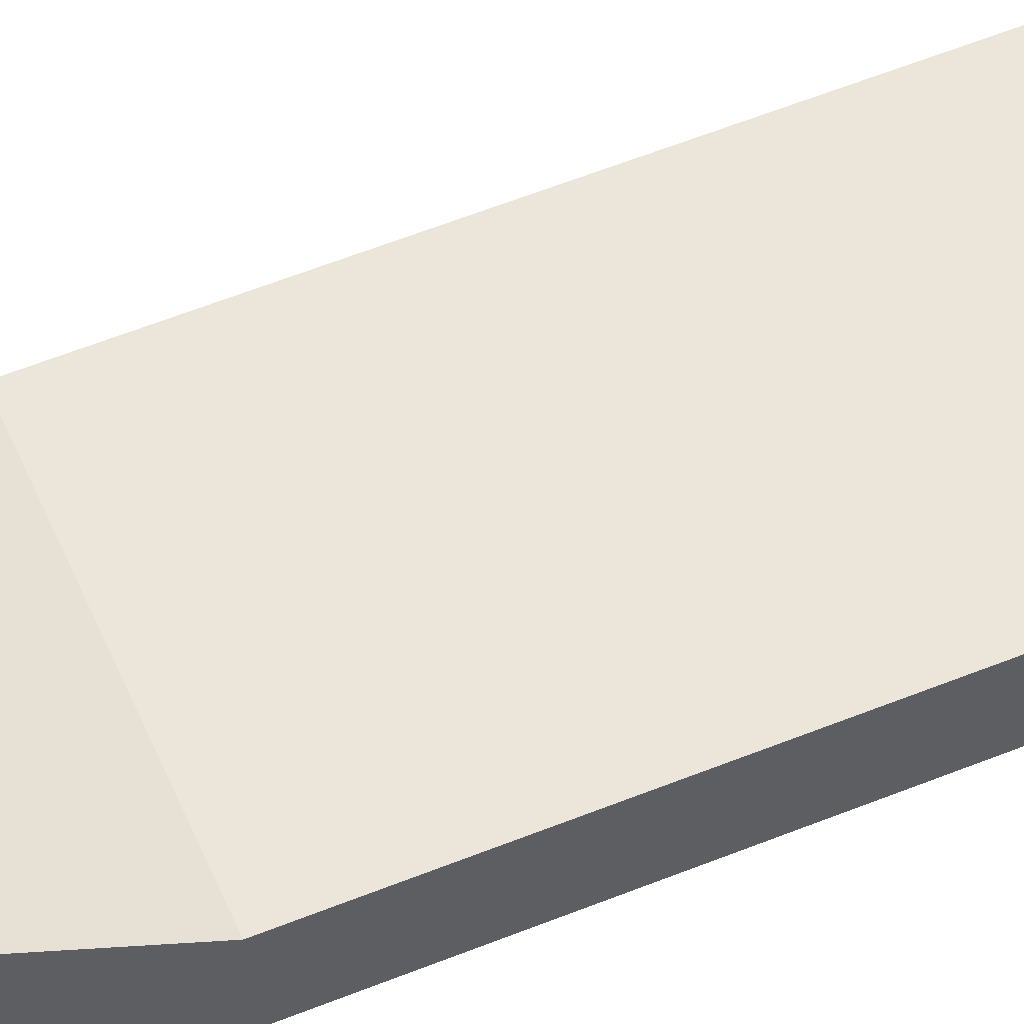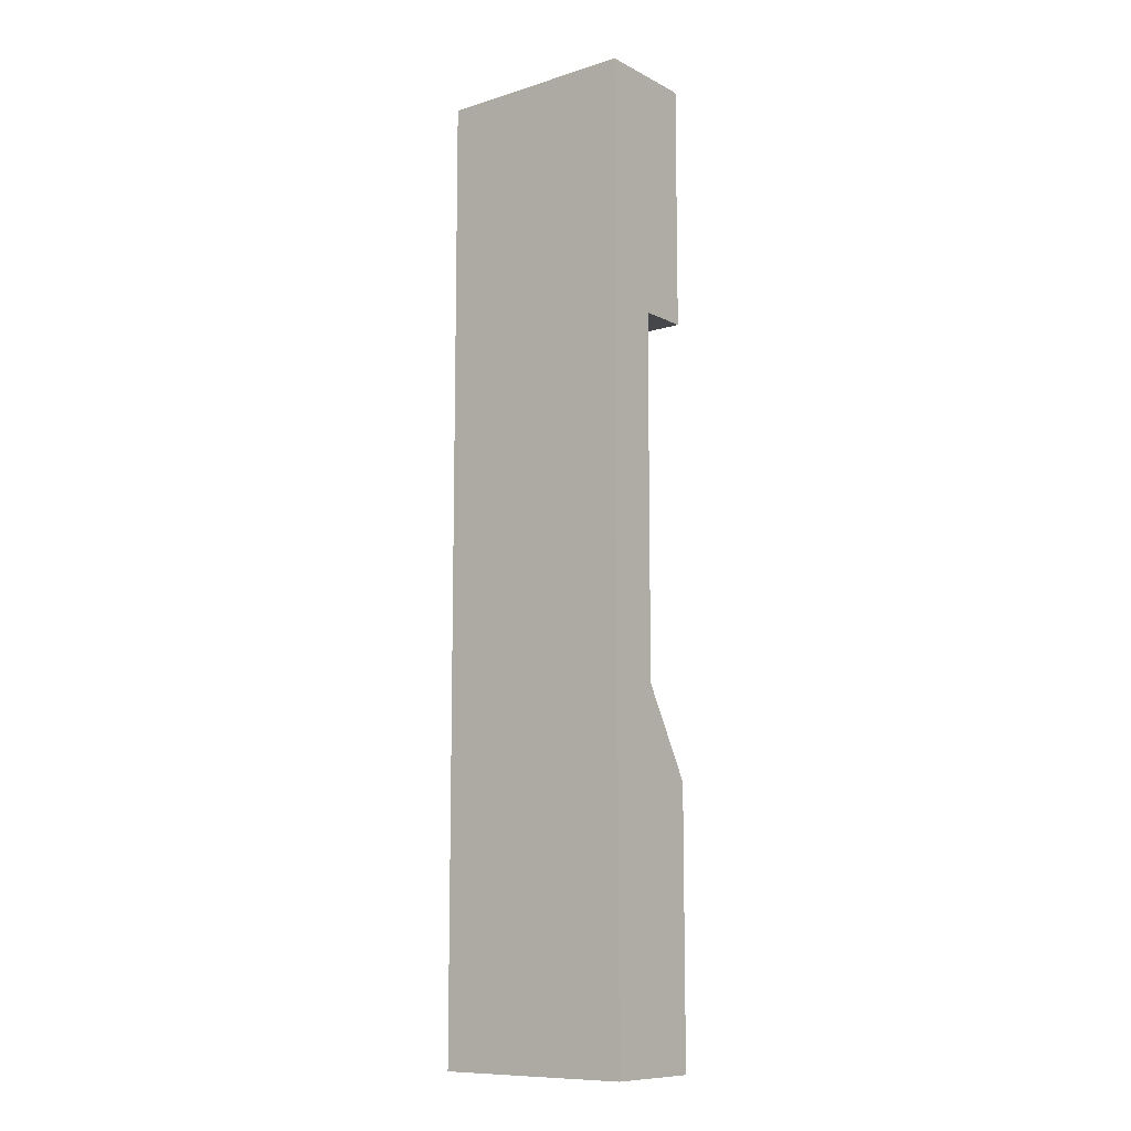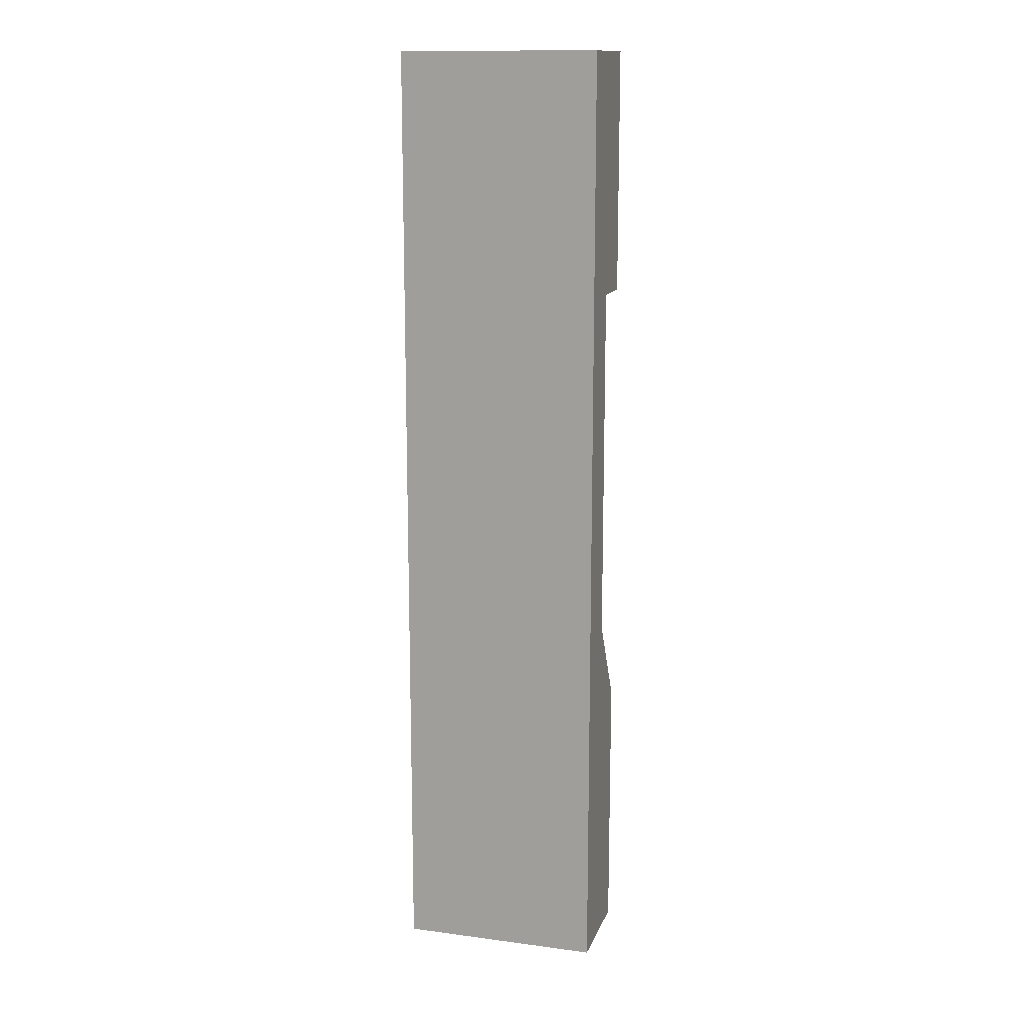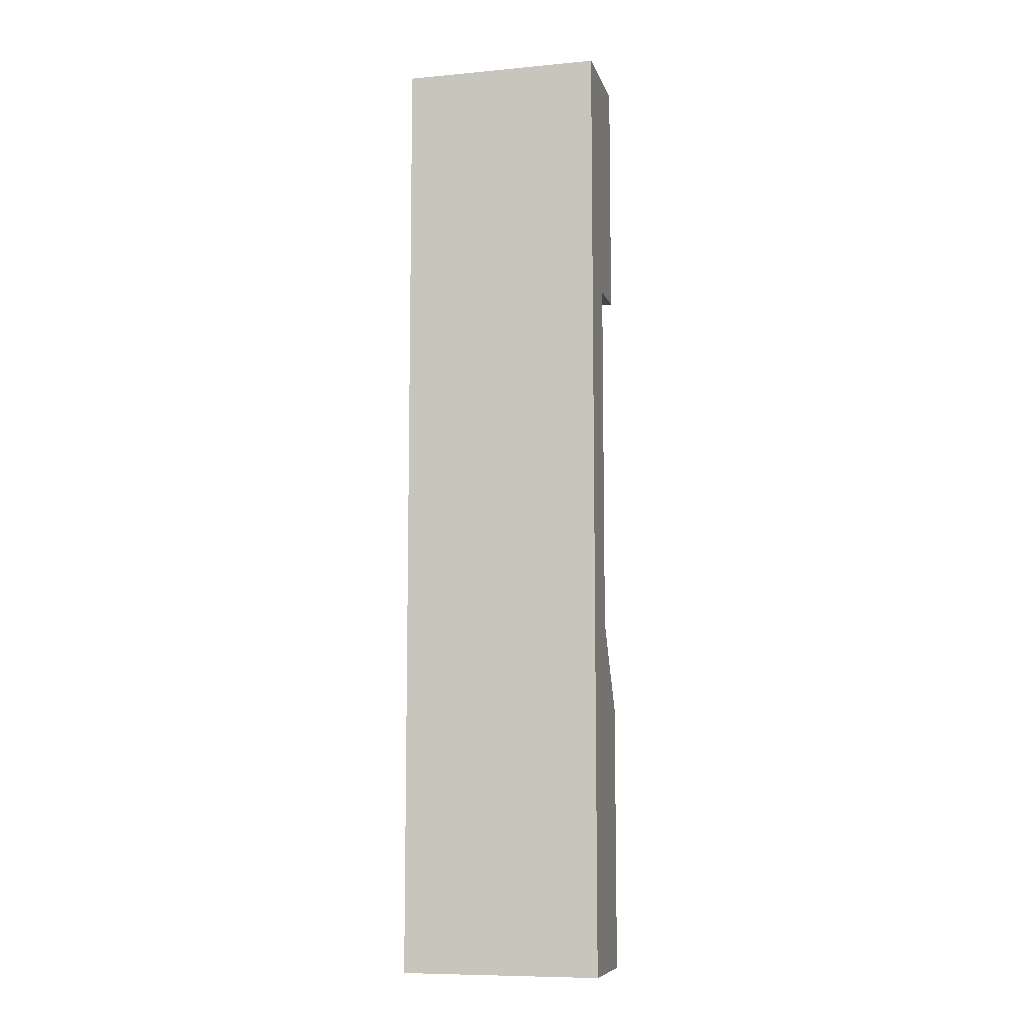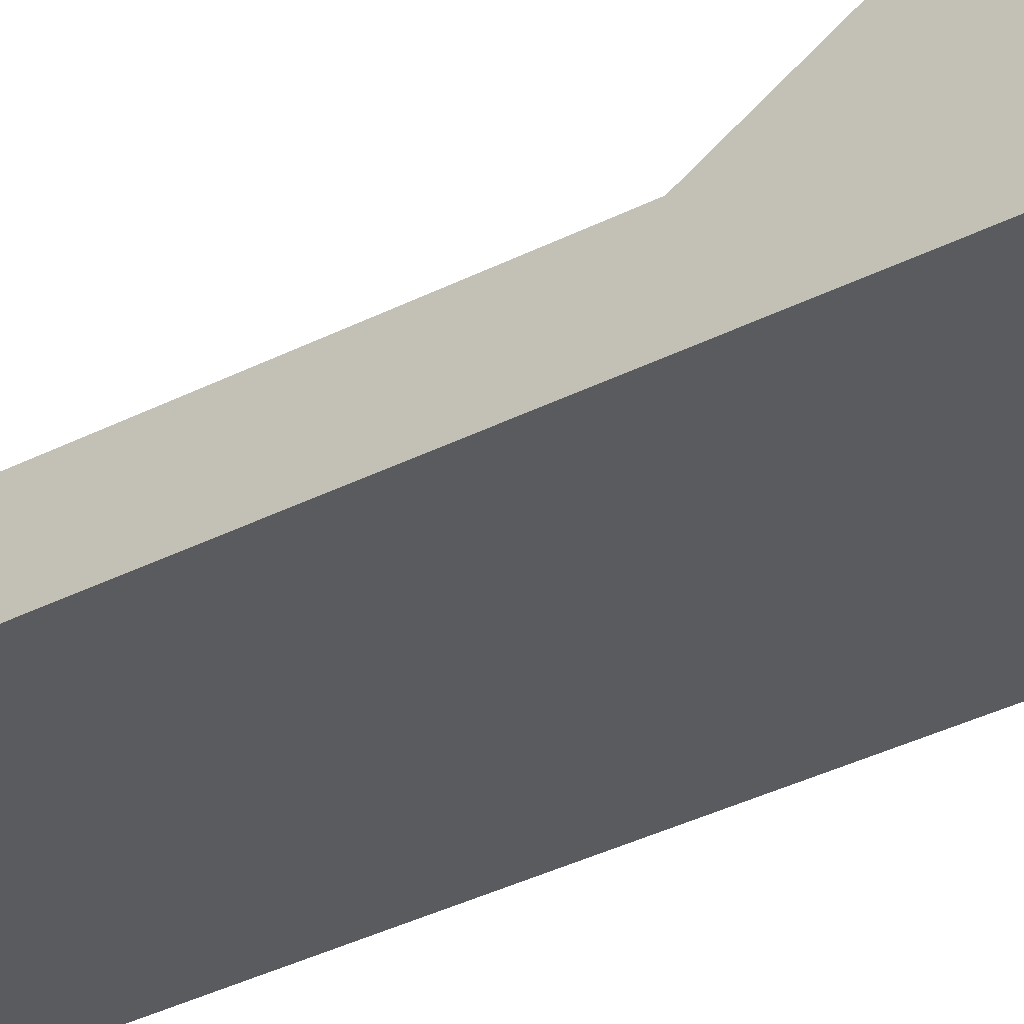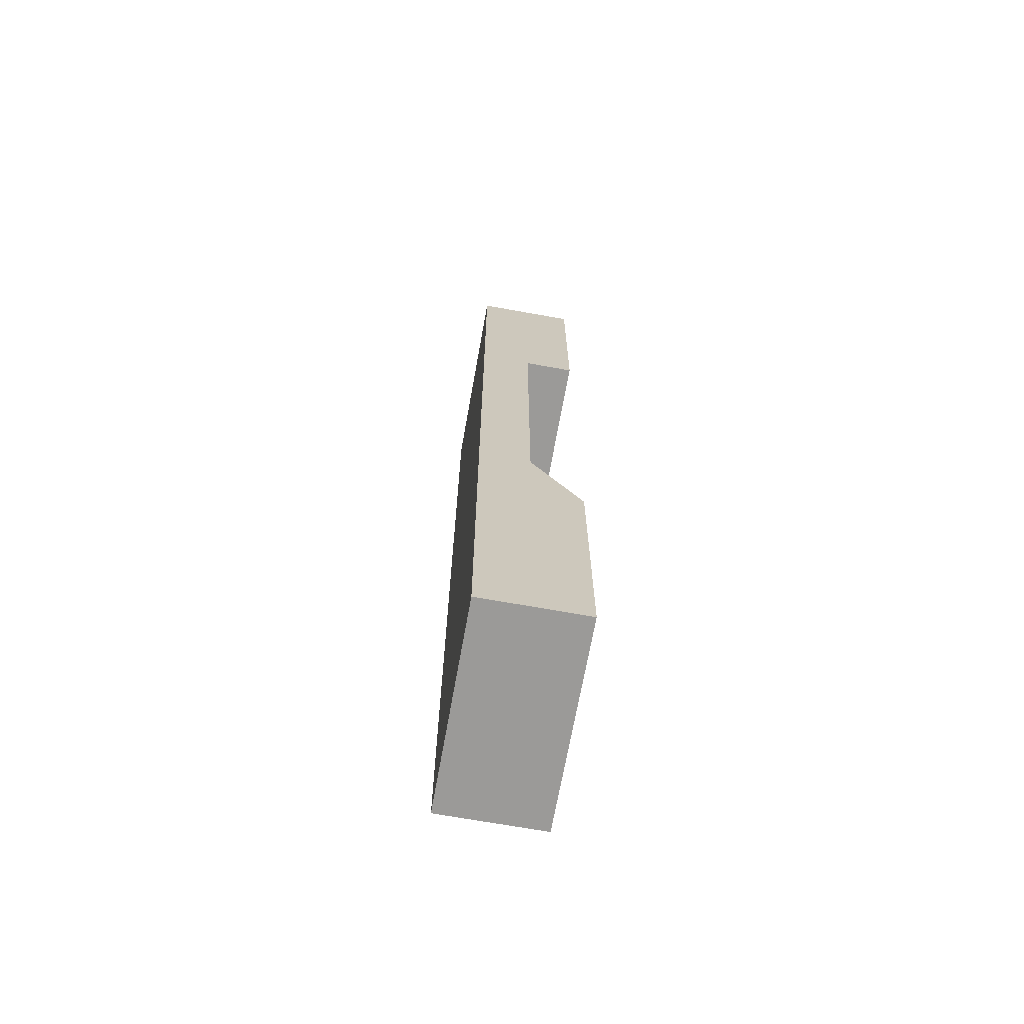
<metadata>
{"format":"obj","ext":"obj","renderer":"f3d","projection":"perspective","resolution":1024,"background":"white","views":[{"elev":56.5,"azim":-113.0,"up":"+Y"},{"elev":-10.4,"azim":38.2,"up":"+Z"},{"elev":14.0,"azim":16.2,"up":"+Z"},{"elev":-8.8,"azim":14.1,"up":"+Z"},{"elev":-33.1,"azim":125.7,"up":"+Y"},{"elev":-69.4,"azim":79.8,"up":"+Z"}]}
</metadata>
<code>
o Platform001
g PolyShape (3)
v 3 -3.051 -2
v -3 -3.051 -2
v -3 -3.051 6
v 3 -3.051 6
v -3 0 -2
v 3 0 -2
v 3 0 6
v -3 0 6
v 3 0 26.62
v -3 0 26.62
v 3 -3.051 26.62
v -3 -3.051 26.62
v 3 -3.051 8.659
v -3 -3.051 8.659
v -3 -1.508 8.659
v 3 -1.508 8.659
v 3 -3.051 20.38
v -3 -3.051 20.38
v -3 -1.508 19.38
v 3 -1.508 19.38
v 3 -3.051 22.38
v -3 -3.051 22.38
v -3 0 19.38
v 3 0 19.38
f 1 4 3 2
f 8 7 6 5
f 5 6 1 2
f 6 7 4 1
f 8 5 2 3
f 9 10 12 11
f 13 14 3 4
f 14 15 8 3
f 15 16 7 8
f 16 13 4 7
f 17 18 14 13
f 18 19 15 14
f 19 20 16 15
f 20 17 13 16
f 21 22 18 17
f 22 23 19 18
f 23 24 20 19
f 24 21 17 20
f 11 12 22 21
f 12 10 23 22
f 10 9 24 23
f 9 11 21 24

</code>
